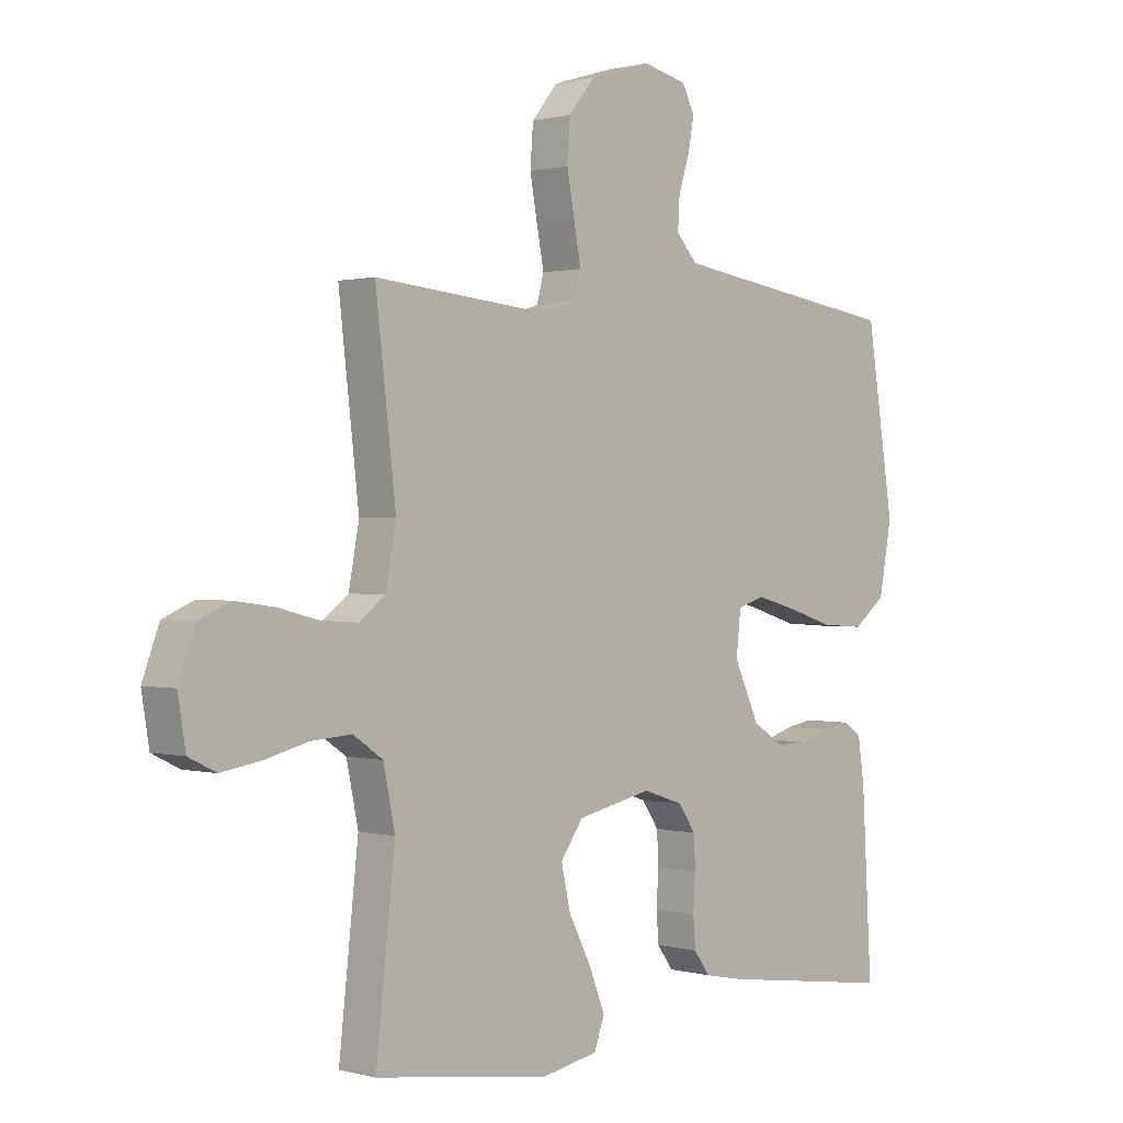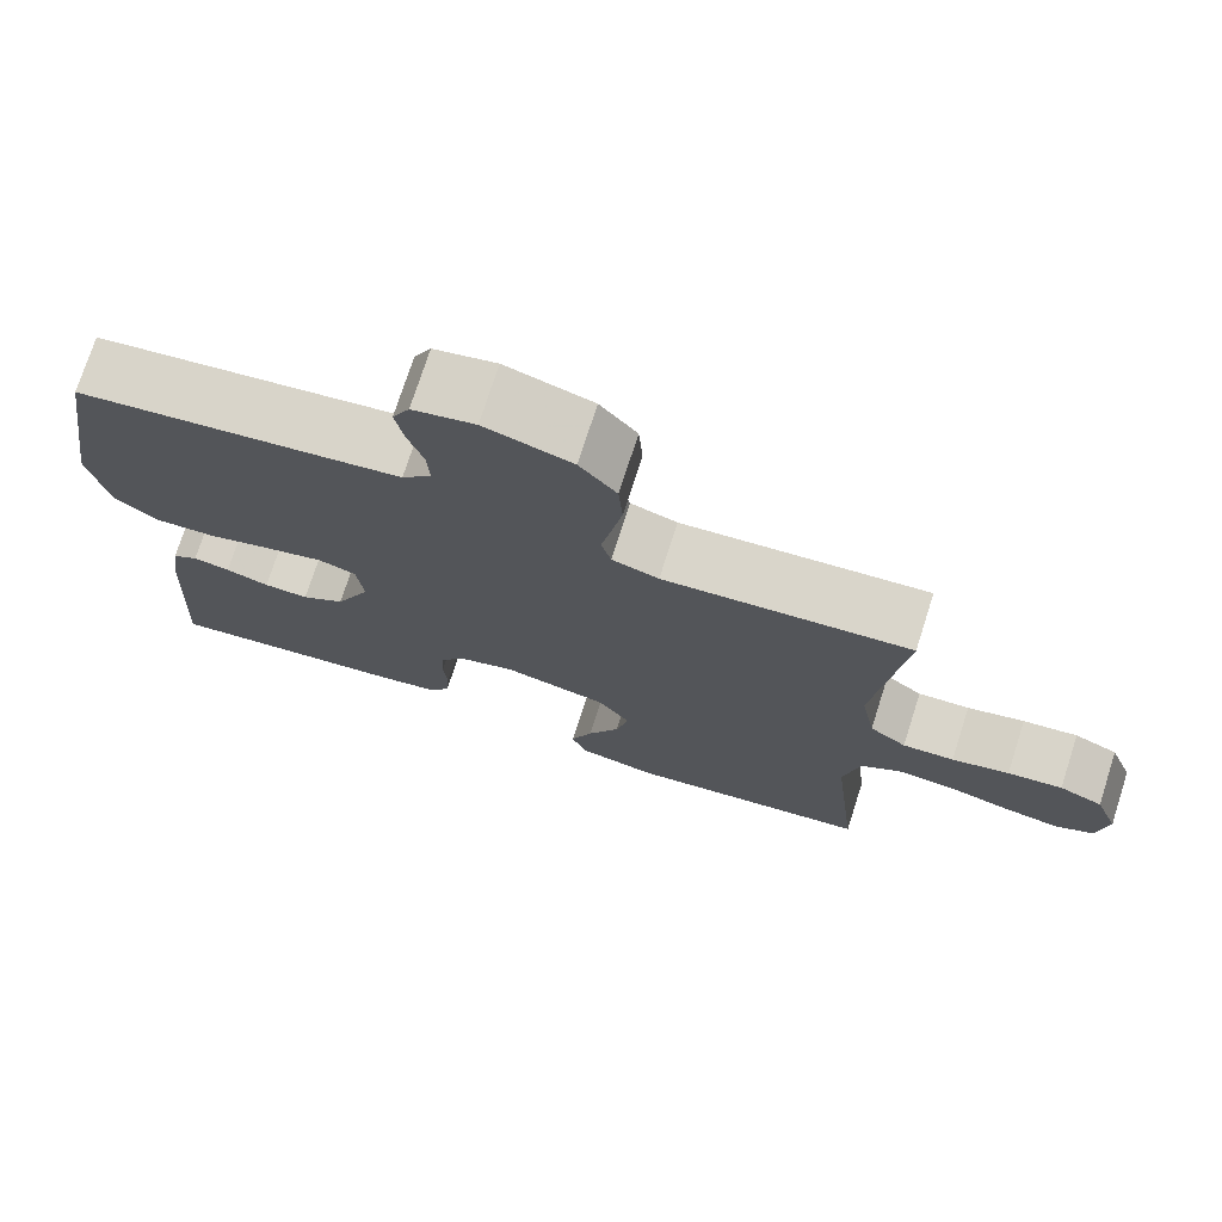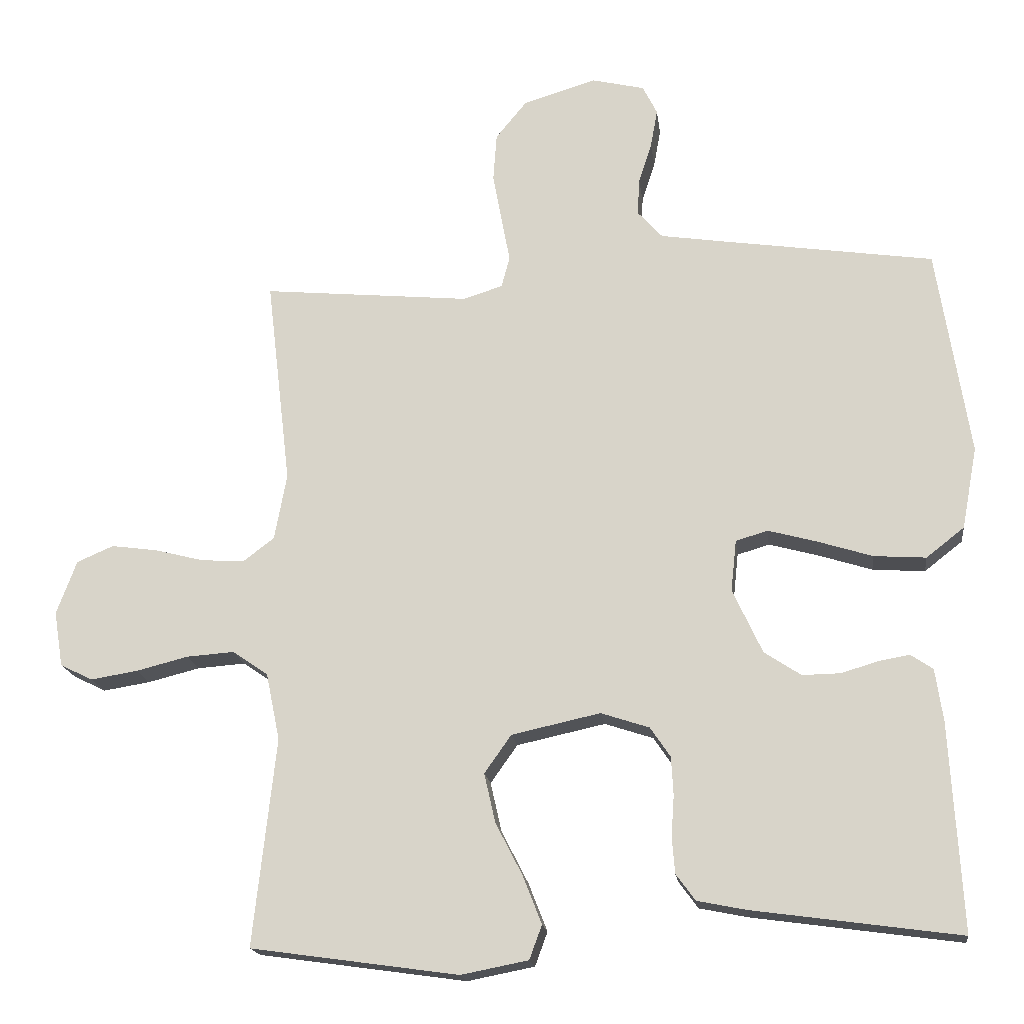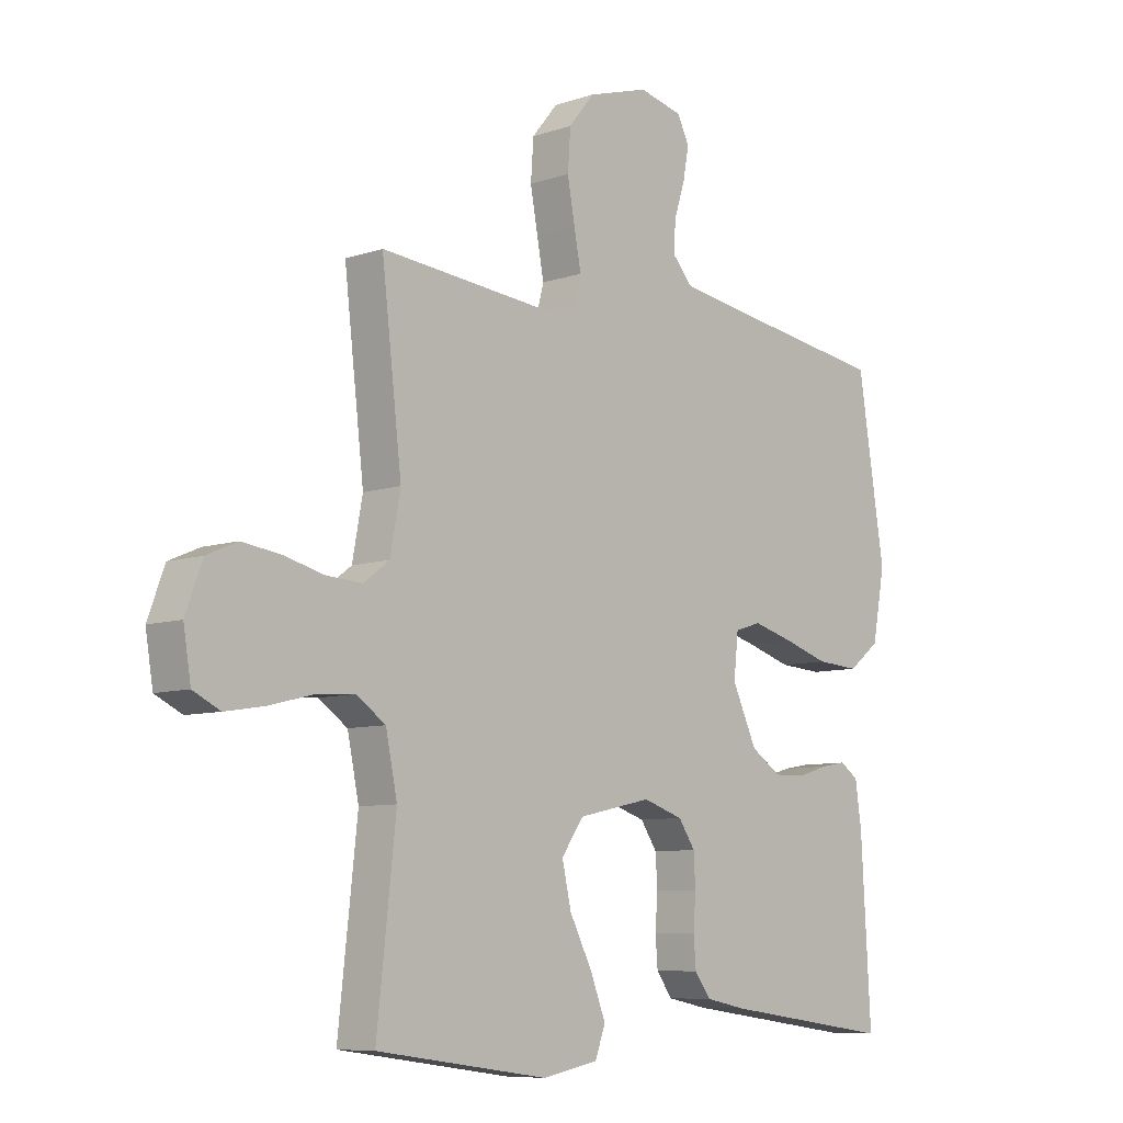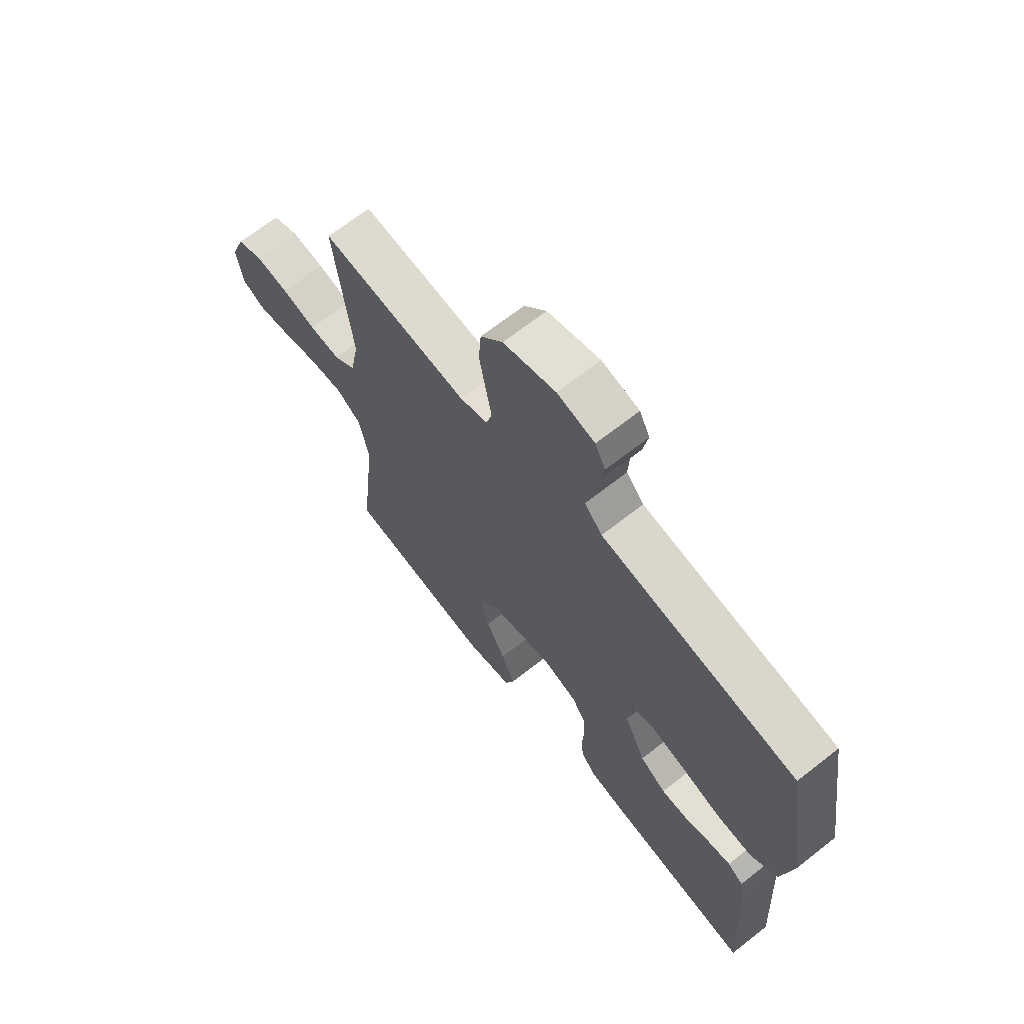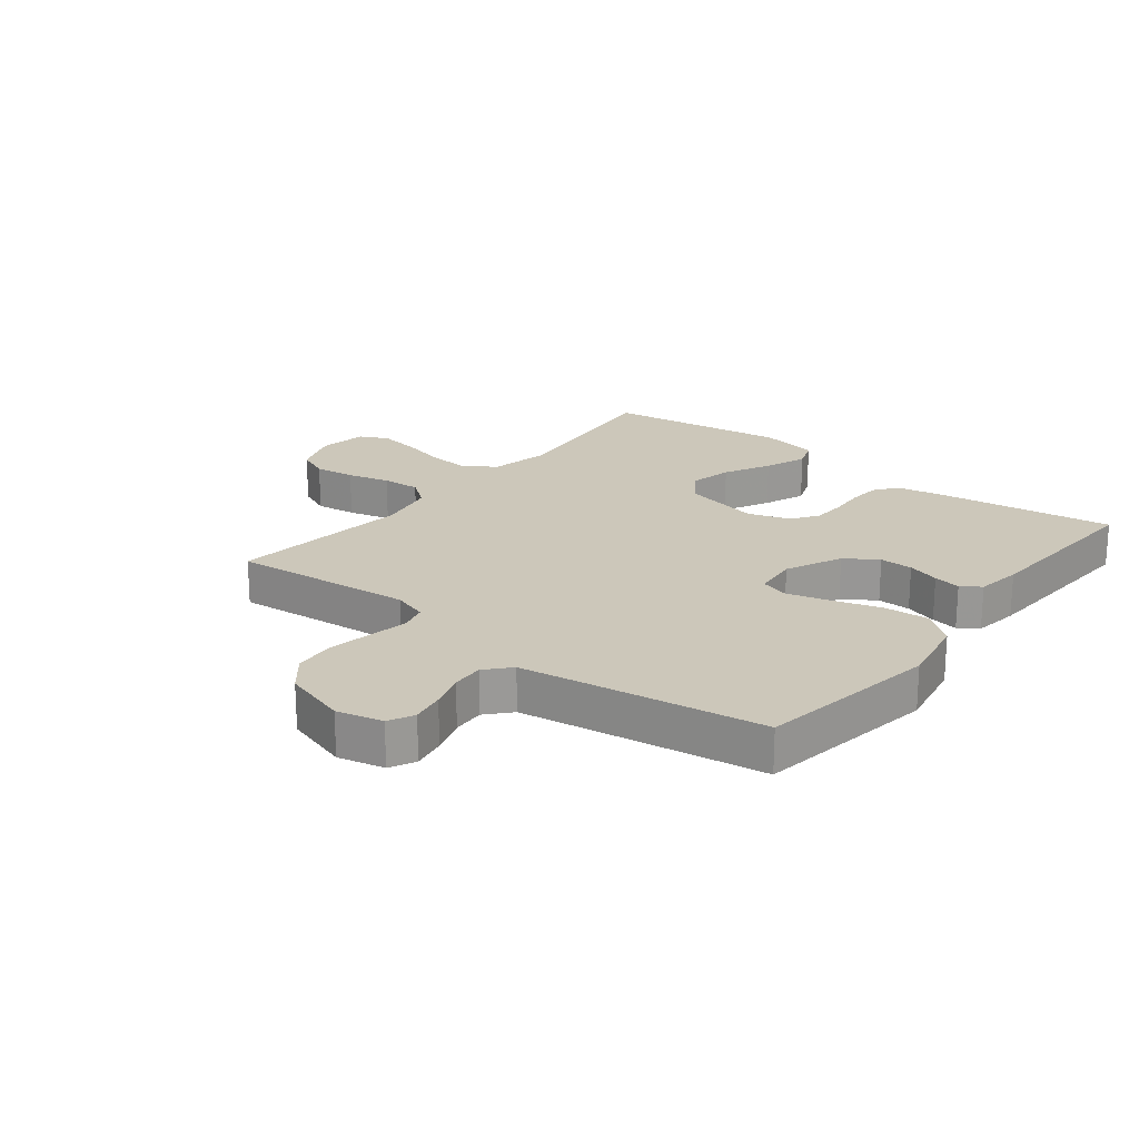
<metadata>
{"format":"obj","ext":"obj","renderer":"f3d","projection":"perspective","resolution":1024,"background":"white","views":[{"elev":0.7,"azim":-45.7,"up":"+Z"},{"elev":74.4,"azim":-162.2,"up":"+Z"},{"elev":-17.6,"azim":7.1,"up":"+Z"},{"elev":-8.1,"azim":-46.9,"up":"+Z"},{"elev":67.6,"azim":51.8,"up":"+Z"},{"elev":21.3,"azim":38.2,"up":"+Y"}]}
</metadata>
<code>
v 0.5 0.07 -0.5
v 0.2 0.07 -0.459
v 0.13 0.07 -0.445
v 0.102 0.07 -0.407
v 0.098 0.07 -0.355
v 0.102 0.07 -0.296
v 0.099 0.07 -0.241
v 0.07 0.07 -0.198
v 0 0.07 -0.175
v -0.128 0.07 -0.203
v -0.167 0.07 -0.258
v -0.151 0.07 -0.329
v -0.112 0.07 -0.405
v -0.085 0.07 -0.474
v -0.103 0.07 -0.523
v -0.2 0.07 -0.542
v -0.5 0.07 -0.5
v -0.467 0.07 -0.2
v -0.487 0.07 -0.103
v -0.538 0.07 -0.068
v -0.607 0.07 -0.073
v -0.682 0.07 -0.092
v -0.75 0.07 -0.103
v -0.797 0.07 -0.08
v -0.81 0.07 0
v -0.781 0.07 0.078
v -0.728 0.07 0.101
v -0.661 0.07 0.092
v -0.591 0.07 0.074
v -0.528 0.07 0.07
v -0.483 0.07 0.104
v -0.465 0.07 0.2
v -0.5 0.07 0.5
v -0.2 0.07 0.472
v -0.143 0.07 0.49
v -0.131 0.07 0.535
v -0.143 0.07 0.599
v -0.156 0.07 0.67
v -0.151 0.07 0.739
v -0.106 0.07 0.794
v 0 0.07 0.826
v 0.076 0.07 0.808
v 0.097 0.07 0.766
v 0.087 0.07 0.711
v 0.068 0.07 0.652
v 0.065 0.07 0.599
v 0.101 0.07 0.559
v 0.2 0.07 0.544
v 0.5 0.07 0.5
v 0.547 0.07 0.2
v 0.525 0.07 0.082
v 0.47 0.07 0.039
v 0.395 0.07 0.044
v 0.315 0.07 0.069
v 0.245 0.07 0.088
v 0.199 0.07 0.074
v 0.191 0.07 0
v 0.234 0.07 -0.093
v 0.287 0.07 -0.128
v 0.342 0.07 -0.127
v 0.395 0.07 -0.111
v 0.44 0.07 -0.103
v 0.472 0.07 -0.125
v 0.483 0.07 -0.2
v 0.5 0 -0.5
v 0.2 0 -0.459
v 0.13 0 -0.445
v 0.102 0 -0.407
v 0.098 0 -0.355
v 0.102 0 -0.296
v 0.099 0 -0.241
v 0.07 0 -0.198
v 0 0 -0.175
v -0.128 0 -0.203
v -0.167 0 -0.258
v -0.151 0 -0.329
v -0.112 0 -0.405
v -0.085 0 -0.474
v -0.103 0 -0.523
v -0.2 0 -0.542
v -0.5 0 -0.5
v -0.467 0 -0.2
v -0.487 0 -0.103
v -0.538 0 -0.068
v -0.607 0 -0.073
v -0.682 0 -0.092
v -0.75 0 -0.103
v -0.797 0 -0.08
v -0.81 0 0
v -0.781 0 0.078
v -0.728 0 0.101
v -0.661 0 0.092
v -0.591 0 0.074
v -0.528 0 0.07
v -0.483 0 0.104
v -0.465 0 0.2
v -0.5 0 0.5
v -0.2 0 0.472
v -0.143 0 0.49
v -0.131 0 0.535
v -0.143 0 0.599
v -0.156 0 0.67
v -0.151 0 0.739
v -0.106 0 0.794
v 0 0 0.826
v 0.076 0 0.808
v 0.097 0 0.766
v 0.087 0 0.711
v 0.068 0 0.652
v 0.065 0 0.599
v 0.101 0 0.559
v 0.2 0 0.544
v 0.5 0 0.5
v 0.547 0 0.2
v 0.525 0 0.082
v 0.47 0 0.039
v 0.395 0 0.044
v 0.315 0 0.069
v 0.245 0 0.088
v 0.199 0 0.074
v 0.191 0 0
v 0.234 0 -0.093
v 0.287 0 -0.128
v 0.342 0 -0.127
v 0.395 0 -0.111
v 0.44 0 -0.103
v 0.472 0 -0.125
v 0.483 0 -0.2
f 4 5 6
f 3 4 6
f 2 3 6
f 1 2 6
f 64 1 6
f 63 64 6
f 62 63 6
f 61 62 6
f 60 61 6
f 59 60 6 7
f 58 59 7 8
f 57 58 8 9
f 56 57 9 10
f 52 53 54
f 51 52 54
f 50 51 54
f 49 50 54
f 48 49 54
f 47 48 54 55
f 46 47 55 56
f 43 44 45
f 42 43 45
f 41 42 45
f 40 41 45
f 39 40 45
f 38 39 45
f 37 38 45
f 36 37 45
f 35 36 45 46
f 32 33 34
f 31 32 34 35
f 27 28 29
f 26 27 29
f 25 26 29
f 24 25 29
f 23 24 29
f 22 23 29
f 21 22 29
f 20 21 29 30
f 19 20 30 31
f 16 17 18
f 15 16 18
f 14 15 18
f 13 14 18
f 12 13 18
f 18 19 31
f 12 18 31
f 11 12 31
f 46 56 10
f 35 46 10
f 31 35 10
f 10 11 31
f 70 69 68
f 70 68 67
f 70 67 66
f 70 66 65
f 70 65 128
f 70 128 127
f 70 127 126
f 70 126 125
f 70 125 124
f 71 70 124 123
f 72 71 123 122
f 73 72 122 121
f 74 73 121 120
f 118 117 116
f 118 116 115
f 118 115 114
f 118 114 113
f 118 113 112
f 119 118 112 111
f 120 119 111 110
f 109 108 107
f 109 107 106
f 109 106 105
f 109 105 104
f 109 104 103
f 109 103 102
f 109 102 101
f 109 101 100
f 110 109 100 99
f 98 97 96
f 99 98 96 95
f 93 92 91
f 93 91 90
f 93 90 89
f 93 89 88
f 93 88 87
f 93 87 86
f 93 86 85
f 94 93 85 84
f 95 94 84 83
f 82 81 80
f 82 80 79
f 82 79 78
f 82 78 77
f 82 77 76
f 95 83 82
f 95 82 76
f 95 76 75
f 74 120 110
f 74 110 99
f 74 99 95
f 95 75 74
f 1 65 66 2
f 2 66 67 3
f 3 67 68 4
f 4 68 69 5
f 5 69 70 6
f 6 70 71 7
f 7 71 72 8
f 8 72 73 9
f 9 73 74 10
f 10 74 75 11
f 11 75 76 12
f 12 76 77 13
f 13 77 78 14
f 14 78 79 15
f 15 79 80 16
f 16 80 81 17
f 17 81 82 18
f 18 82 83 19
f 19 83 84 20
f 20 84 85 21
f 21 85 86 22
f 22 86 87 23
f 23 87 88 24
f 24 88 89 25
f 25 89 90 26
f 26 90 91 27
f 27 91 92 28
f 28 92 93 29
f 29 93 94 30
f 30 94 95 31
f 31 95 96 32
f 32 96 97 33
f 33 97 98 34
f 34 98 99 35
f 35 99 100 36
f 36 100 101 37
f 37 101 102 38
f 38 102 103 39
f 39 103 104 40
f 40 104 105 41
f 41 105 106 42
f 42 106 107 43
f 43 107 108 44
f 44 108 109 45
f 45 109 110 46
f 46 110 111 47
f 47 111 112 48
f 48 112 113 49
f 49 113 114 50
f 50 114 115 51
f 51 115 116 52
f 52 116 117 53
f 53 117 118 54
f 54 118 119 55
f 55 119 120 56
f 56 120 121 57
f 57 121 122 58
f 58 122 123 59
f 59 123 124 60
f 60 124 125 61
f 61 125 126 62
f 62 126 127 63
f 63 127 128 64
f 64 128 65 1

</code>
